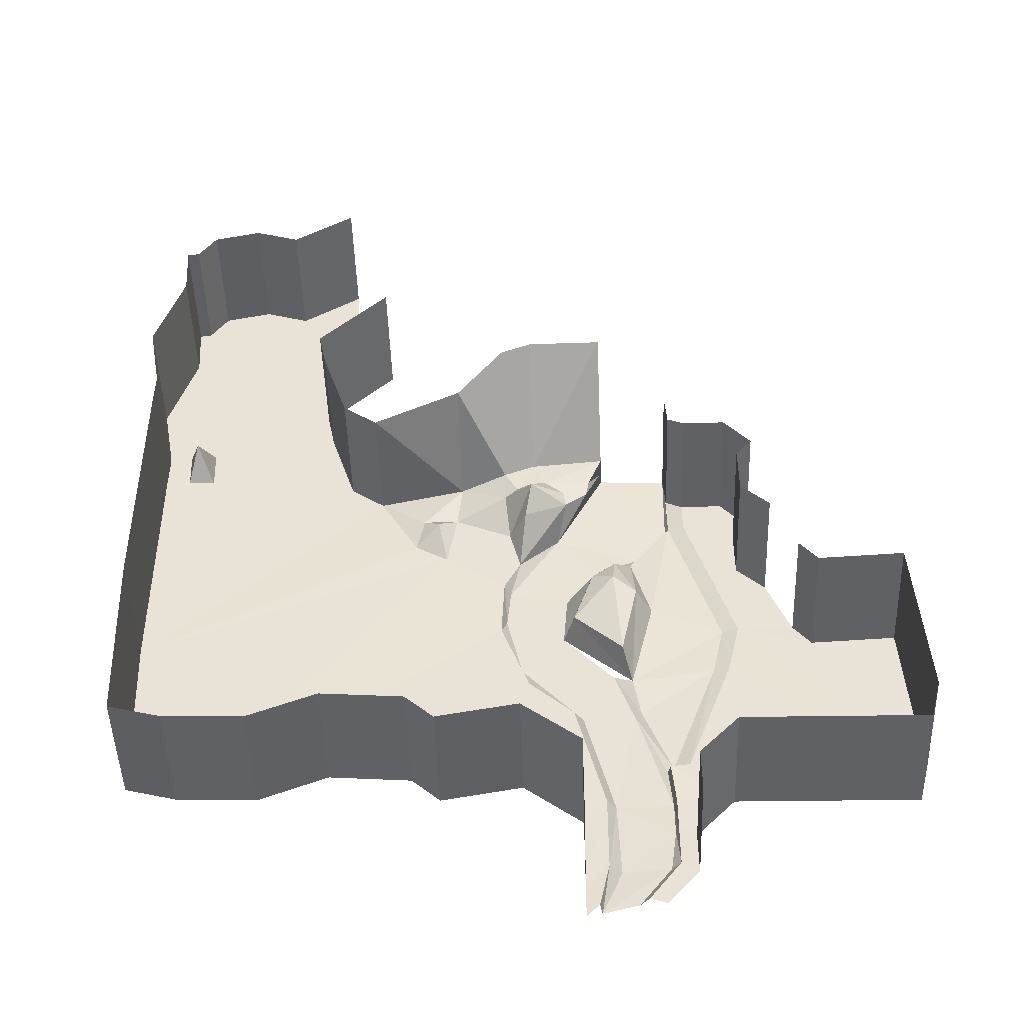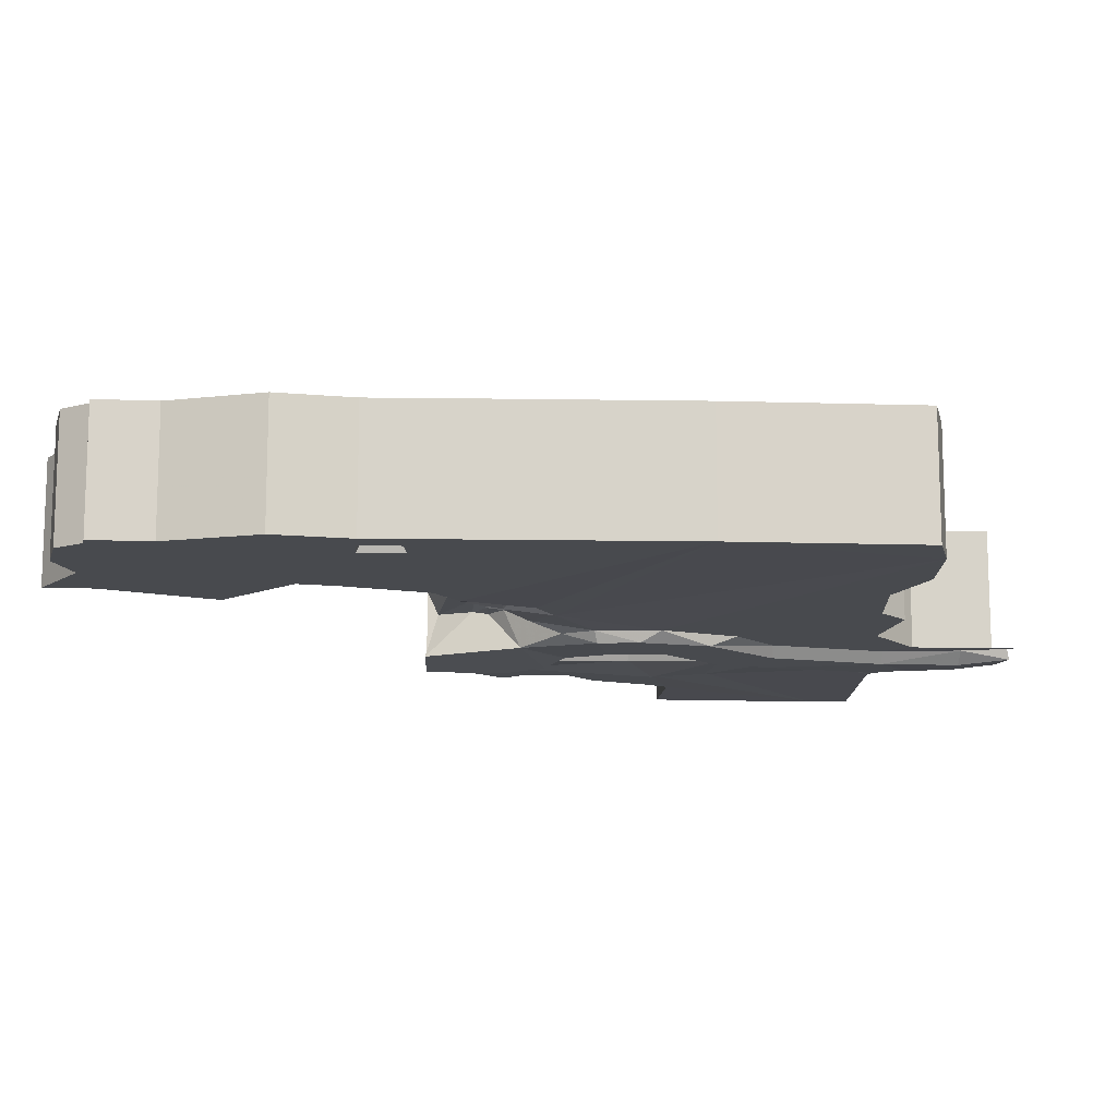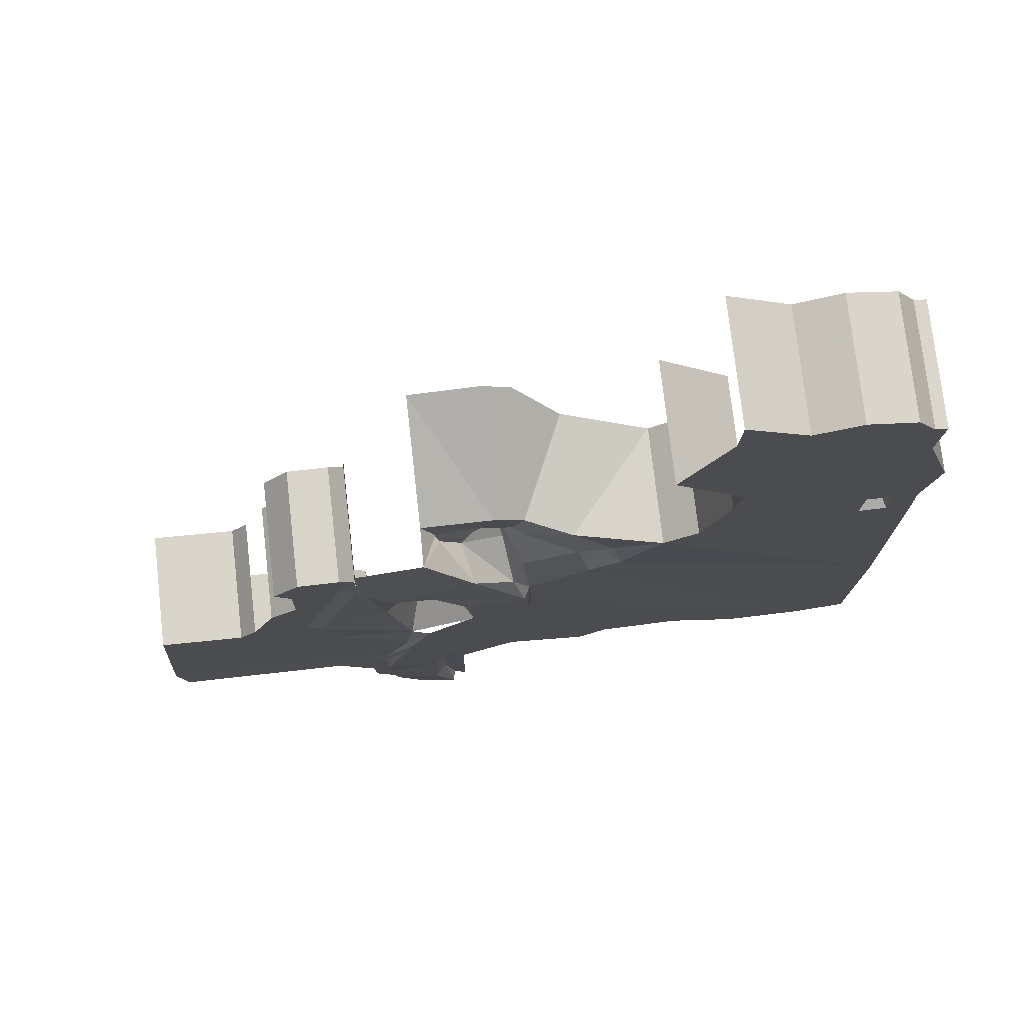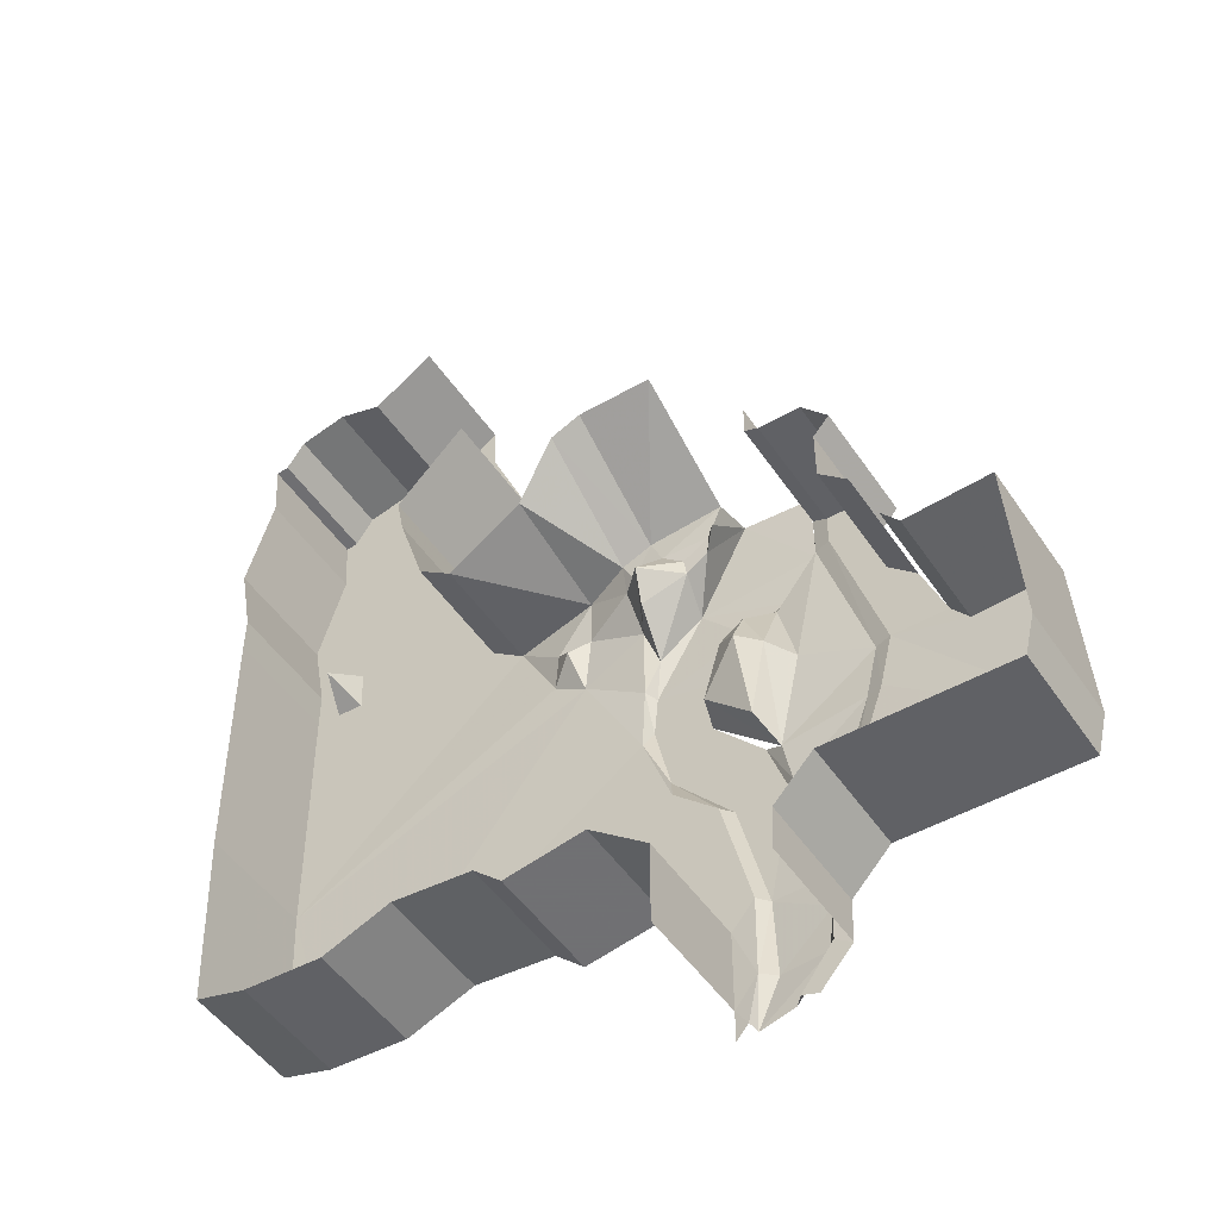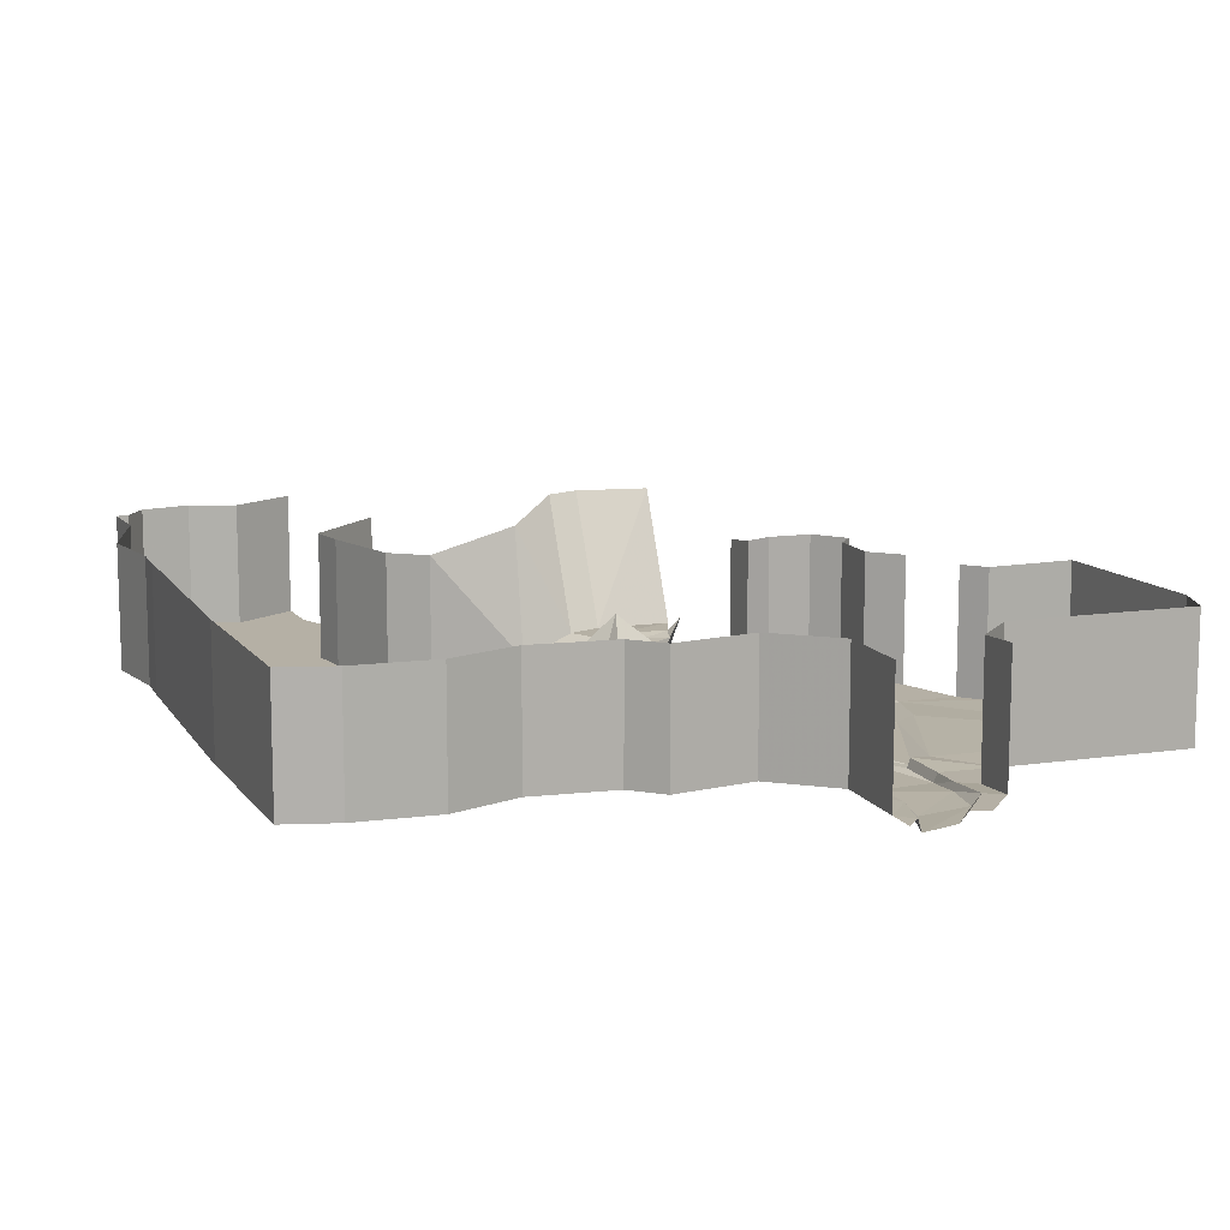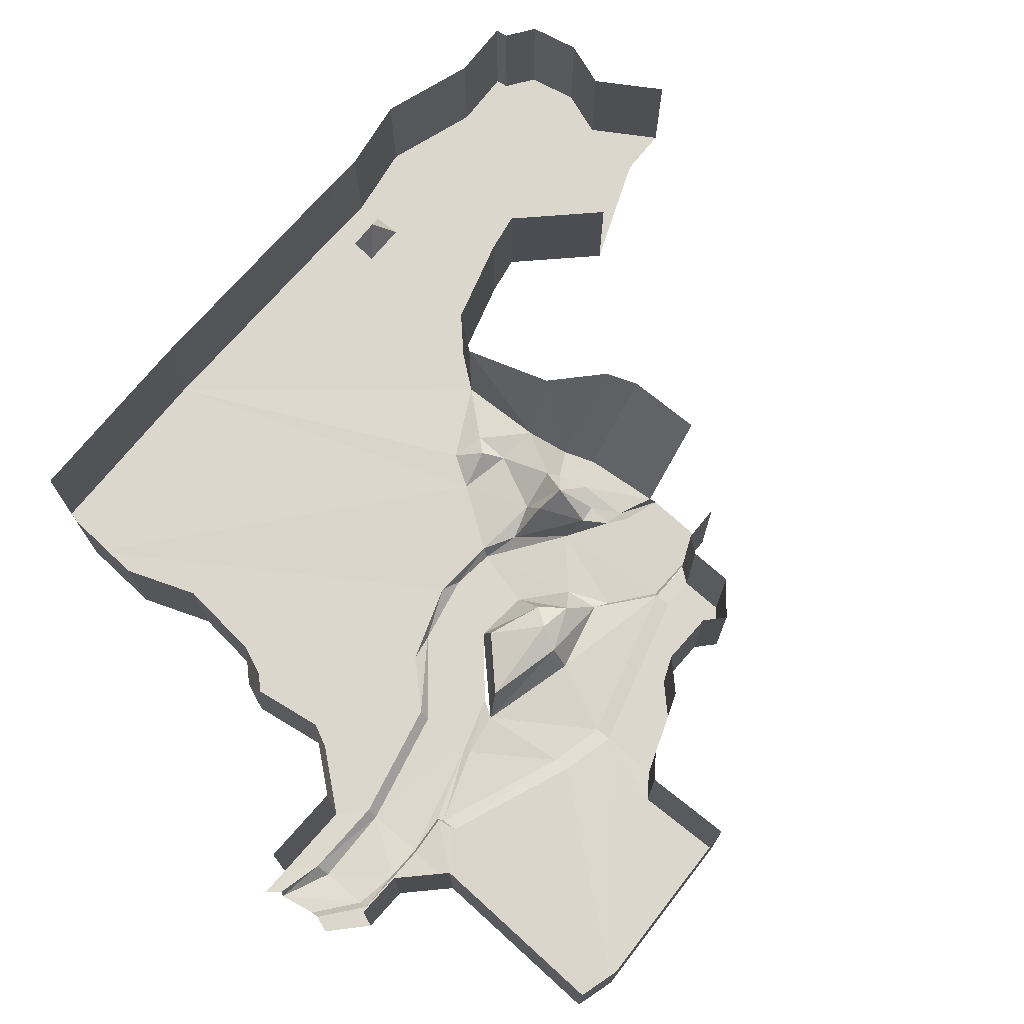
<metadata>
{"format":"obj","ext":"obj","renderer":"f3d","projection":"perspective","resolution":1024,"background":"white","views":[{"elev":-47.2,"azim":-178.2,"up":"+Z"},{"elev":-13.0,"azim":88.2,"up":"+Y"},{"elev":75.2,"azim":-6.5,"up":"+Z"},{"elev":-49.1,"azim":-147.3,"up":"+Z"},{"elev":11.7,"azim":160.4,"up":"+Y"},{"elev":73.3,"azim":-138.7,"up":"+Y"}]}
</metadata>
<code>
o Plane_Plane.002
v 18.26 4.827 7.595
v -1.554 4.827 -5.163
v 17.83 4.827 -16.06
v 10.93 4.827 -16.92
v 7.183 4.827 6.491
v 15.13 4.827 -16.77
v 7.34 4.827 -15.49
v 18.21 4.827 -6.163
v 3.037 4.827 -15.82
v 1.531 4.827 -17.2
v -2.71 4.827 -16.45
v 3.286 4.94 1.436
v -1.72 4.827 -1.689
v 5.371 4.827 5.161
v 2.843 5.355 3.08
v 0.6915 5.783 5.189
v 0.9773 5.354 3.071
v 1.546 4.918 0.4283
v -2.051 5.393 1.719
v -1.814 6.853 5.337
v -1.81 6.494 3.787
v -2.501 6.866 4.072
v -3.431 6.874 5.972
v -4.118 6.916 4.503
v -7.334 6.757 6.457
v -6.596 6.764 4.639
v -5.13 6.691 3.839
v -6.418 6.626 3.755
v -5.255 6.608 2.955
v 15.5 4.827 7.458
v 8.585 4.827 10.88
v 8.977 4.827 12.9
v 15.57 4.827 9.738
v 16.92 4.827 7.526
v 18.23 4.827 9.558
v 17 4.827 9.665
v 18.94 4.827 13.46
v 17 4.827 13.57
v 17.45 4.827 18.35
v 12.37 4.827 18.17
v 17.64 4.827 21.45
v 17 4.827 21.56
v 5.245 4.827 16.73
v 7.663 4.827 22.42
v 13.48 4.827 23.62
v 16.04 4.827 23.03
v 11.06 4.827 22.8
v 7.771 4.827 24.98
v -3.071 4.827 -9.196
v -5.432 4.827 -11.33
v -6.976 4.827 -17.43
v -5.769 4.827 -18.84
v -5.918 4.223 -11.33
v -7.463 4.223 -17.43
v -8.688 4.223 -11.33
v -10.4 4.3 -17.43
v -2.696 4.223 -7.751
v -7.631 4.223 -8.327
v -4.977 4.223 -5.451
v -1.852 4.223 -4.061
v -5.196 4.223 -2.556
v -2.616 4.827 -0.01883
v -2.056 4.223 -1.85
v -7.069 4.389 -0.3294
v -4.753 4.475 2.084
v -9.203 4.223 0.6778
v -7.364 4.475 7.147
v -10.97 4.3 7.136
v -10.92 4.223 2.953
v -6.976 4.9 -21.67
v -5.769 4.83 -23.09
v -7.619 4.223 -21.61
v -6.56 4.336 -24.18
v -10.4 4.413 -19.28
v -10.09 4.413 -21.56
v -6.432 4.9 -24.05
v -5.769 4.83 -24.68
v -8.416 4.413 -23.77
v -10.55 4.926 -21.56
v -8.876 4.926 -23.77
v -11.42 4.926 -22.17
v -9.754 4.926 -24.05
v -10.55 4.765 -19.15
v -11.42 4.765 -19.75
v -10.55 4.765 -17.46
v -13.45 4.765 -17.6
v -10.19 4.426 -15.24
v -10.33 4.891 -15.27
v -9.013 4.438 -11.18
v -10.51 4.488 -15.09
v -8.612 4.585 -8.936
v -13.01 4.635 -8.332
v -11.34 4.81 -15.09
v -13.84 4.879 -8.332
v -13.64 4.566 -5.428
v -14.5 4.809 -5.428
v -11.08 4.552 2.835
v -11.95 4.809 2.835
v -8.827 4.552 -0.0659
v -9.848 4.783 -3.882
v -11.08 4.552 5.144
v -11.08 4.552 4.191
v -11.95 4.809 4.482
v -15.57 4.809 2.835
v -14.17 4.809 4.482
v -14.72 4.809 1.863
v -14.72 4.809 -0.8527
v -16.21 4.809 -2.264
v -17.47 4.809 -5.428
v -23.45 4.879 -15.7
v -18.41 4.844 -6.633
v -22.89 4.862 -6.411
v -22.9 4.822 -17.78
v -8.109 6.226 -7.948
v -8.976 6.358 -3.882
v -5.573 6.004 -5.451
v -6.634 6.249 -2.556
v -7.876 6.167 -1.51
v -7.748 6.959 -3.305
v 1.984 5.901 2.357
v 16.3 6.819 8.59
v 18.26 11.21 7.595
v 17.83 11.21 -16.06
v 10.93 11.21 -16.92
v 7.183 11.21 6.491
v 15.13 11.21 -16.77
v 7.34 11.21 -15.49
v 18.21 11.21 -6.163
v 3.037 11.21 -15.82
v 1.531 11.21 -17.2
v -2.71 11.21 -16.45
v 5.371 11.21 5.161
v 0.6915 12.17 6.441
v -1.814 13.24 8.671
v -3.431 13.26 9.309
v -7.29 13.14 9.486
v 8.585 11.21 10.88
v 8.977 11.21 12.9
v 18.23 11.21 9.558
v 18.94 11.21 13.46
v 17.45 11.21 18.35
v 17.64 11.21 21.45
v 17 11.21 21.56
v 5.245 11.21 16.73
v 13.48 11.21 23.62
v 16.04 11.21 23.03
v 11.06 11.21 22.8
v 7.771 11.21 24.98
v -5.769 11.21 -18.84
v -10.97 10.69 7.136
v -5.769 11.22 -23.09
v -11.42 11.31 -22.17
v -11.42 11.15 -19.75
v -13.45 11.15 -17.6
v -11.08 10.94 5.144
v -11.95 11.2 4.482
v -15.57 11.2 2.835
v -14.17 11.2 4.482
v -14.72 11.2 1.863
v -14.72 11.2 -0.8527
v -16.21 11.2 -2.264
v -17.47 11.2 -5.428
v -23.45 11.27 -15.7
v -18.41 11.23 -6.633
v -22.89 11.25 -6.411
v -22.9 11.21 -17.78
v -3.333 8.159 3.09
v -2.972 7.063 1.719
v -7.197 7.461 4.426
f 30 33 31
f 31 33 32
f 2 18 13
f 8 31 5
f 14 16 15
f 18 19 13
f 16 20 21
f 17 21 19
f 20 23 22
f 24 26 27
f 26 169 28
f 8 6 3
f 5 14 8
f 8 14 12
f 14 15 12
f 10 9 11
f 18 8 12
f 8 18 6
f 7 2 9
f 4 2 7
f 11 9 49
f 24 25 26
f 6 2 4
f 15 16 17
f 17 19 18
f 21 20 22
f 16 21 17
f 22 23 24
f 23 25 24
f 27 28 29
f 2 6 18
f 1 35 34
f 35 37 38
f 37 39 38
f 39 41 42
f 36 38 33
f 32 33 38
f 38 40 32
f 40 44 43
f 44 47 48
f 31 8 30
f 30 8 34
f 1 34 8
f 50 53 51
f 53 55 54
f 53 57 58
f 53 50 57
f 49 57 50
f 2 57 49
f 57 59 58
f 57 60 59
f 19 62 13
f 57 2 60
f 2 13 60
f 60 63 61
f 60 13 63
f 62 63 13
f 63 65 64
f 66 65 69
f 51 70 52
f 70 54 72
f 51 54 70
f 74 75 72
f 56 74 54
f 72 73 70
f 70 76 71
f 70 73 76
f 75 78 73
f 75 79 80
f 75 74 79
f 79 81 82
f 79 83 84
f 79 74 83
f 56 83 74
f 83 85 84
f 83 56 85
f 56 87 88
f 85 88 86
f 56 55 87
f 55 89 90
f 55 58 89
f 89 91 92
f 89 58 91
f 92 94 93
f 88 87 90
f 90 93 88
f 88 93 86
f 92 91 95
f 92 95 94
f 95 96 94
f 95 97 98
f 95 91 100
f 97 100 99
f 66 97 99
f 66 69 97
f 98 97 101
f 101 97 68
f 68 97 69
f 101 103 98
f 103 105 98
f 104 106 98
f 106 107 98
f 98 107 96
f 107 108 96
f 108 109 96
f 96 110 94
f 111 112 110
f 94 110 93
f 93 110 86
f 91 115 100
f 114 115 91
f 91 116 114
f 116 91 59
f 61 117 59
f 116 59 117
f 117 61 118
f 64 118 61
f 99 100 115
f 66 99 64
f 118 64 99
f 99 115 118
f 117 118 119
f 118 115 119
f 115 114 119
f 116 119 114
f 117 119 116
f 18 120 17
f 12 120 18
f 12 15 120
f 17 120 15
f 36 33 121
f 30 121 33
f 30 34 121
f 36 121 34
f 110 163 166
f 103 156 158
f 4 124 126
f 42 143 146
f 23 135 136
f 107 160 161
f 41 142 143
f 86 154 153
f 31 137 5
f 109 162 111
f 20 134 23
f 5 125 132
f 106 159 160
f 6 126 123
f 52 149 11
f 68 150 101
f 32 138 137
f 71 151 149
f 9 129 127
f 113 166 154
f 46 146 145
f 39 141 142
f 16 133 20
f 111 164 112
f 101 155 103
f 1 122 139
f 43 144 32
f 7 127 124
f 37 140 141
f 10 130 129
f 104 157 159
f 3 123 128
f 35 139 140
f 14 132 16
f 45 145 47
f 84 153 81
f 105 158 157
f 8 128 122
f 112 165 110
f 11 131 130
f 47 147 148
f 52 11 51
f 51 11 50
f 45 47 40
f 50 11 49
f 35 36 34
f 36 35 38
f 39 40 38
f 40 39 42
f 32 40 43
f 44 40 47
f 42 46 45
f 9 2 49
f 42 45 40
f 53 54 51
f 55 56 54
f 55 53 58
f 60 61 59
f 63 64 61
f 65 66 64
f 67 68 69
f 149 131 11
f 70 71 52
f 75 73 72
f 74 72 54
f 76 77 71
f 78 75 80
f 80 79 82
f 81 79 84
f 85 86 84
f 85 56 88
f 87 55 90
f 90 89 92
f 90 92 93
f 96 95 98
f 97 95 100
f 105 104 98
f 109 111 96
f 111 110 96
f 110 113 86
f 113 110 166
f 105 103 158
f 6 4 126
f 46 42 146
f 25 23 136
f 108 107 161
f 42 41 143
f 84 86 153
f 144 138 32
f 162 164 111
f 134 135 23
f 14 5 132
f 107 106 160
f 3 6 123
f 137 125 5
f 150 155 101
f 31 32 137
f 52 71 149
f 7 9 127
f 86 113 154
f 45 46 145
f 41 39 142
f 133 134 20
f 164 165 112
f 155 156 103
f 35 1 139
f 145 147 47
f 4 7 124
f 39 37 141
f 9 10 129
f 106 104 159
f 8 3 128
f 37 35 140
f 132 133 16
f 153 152 81
f 104 105 157
f 1 8 122
f 165 163 110
f 10 11 130
f 48 47 148
f 65 67 69
f 24 167 22
f 22 167 21
f 167 168 19
f 21 167 19
f 62 19 168
f 27 29 167
f 27 167 24
f 167 29 168
f 168 29 62
f 63 62 65
f 29 65 62
f 28 65 29
f 65 28 67
f 26 25 67
f 28 169 67
f 169 26 67
f 27 26 28
l 101 102

</code>
